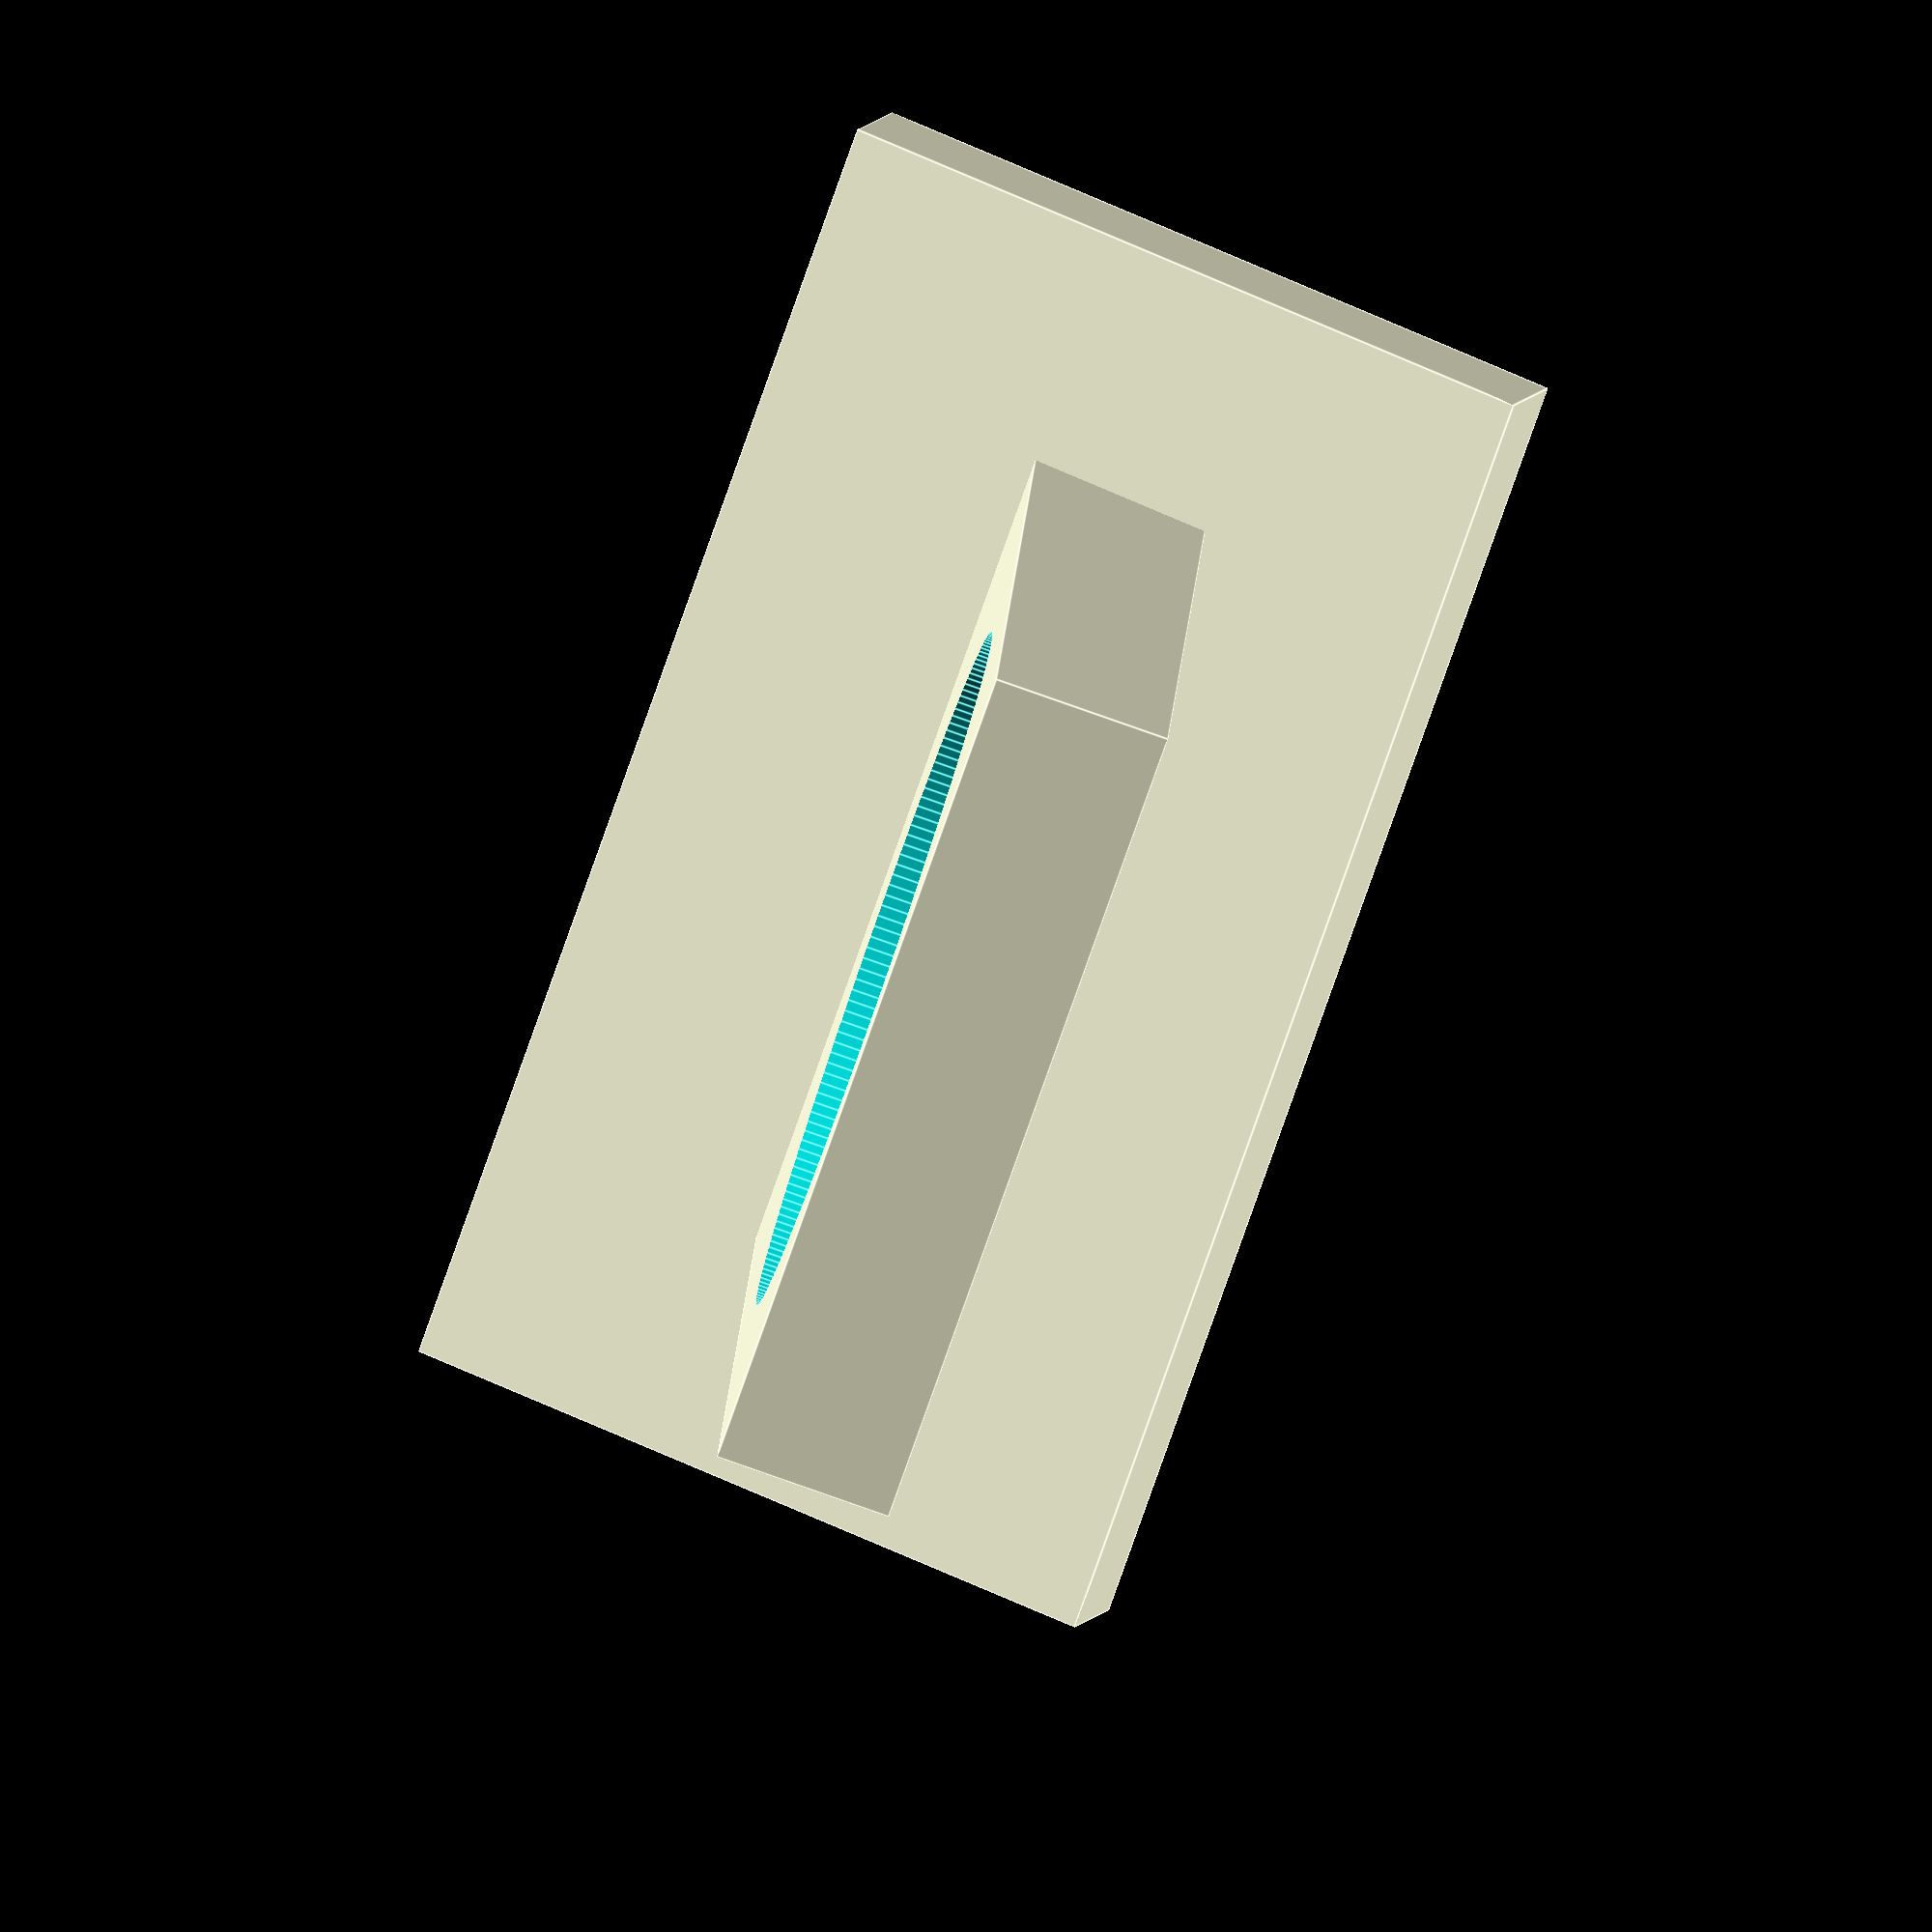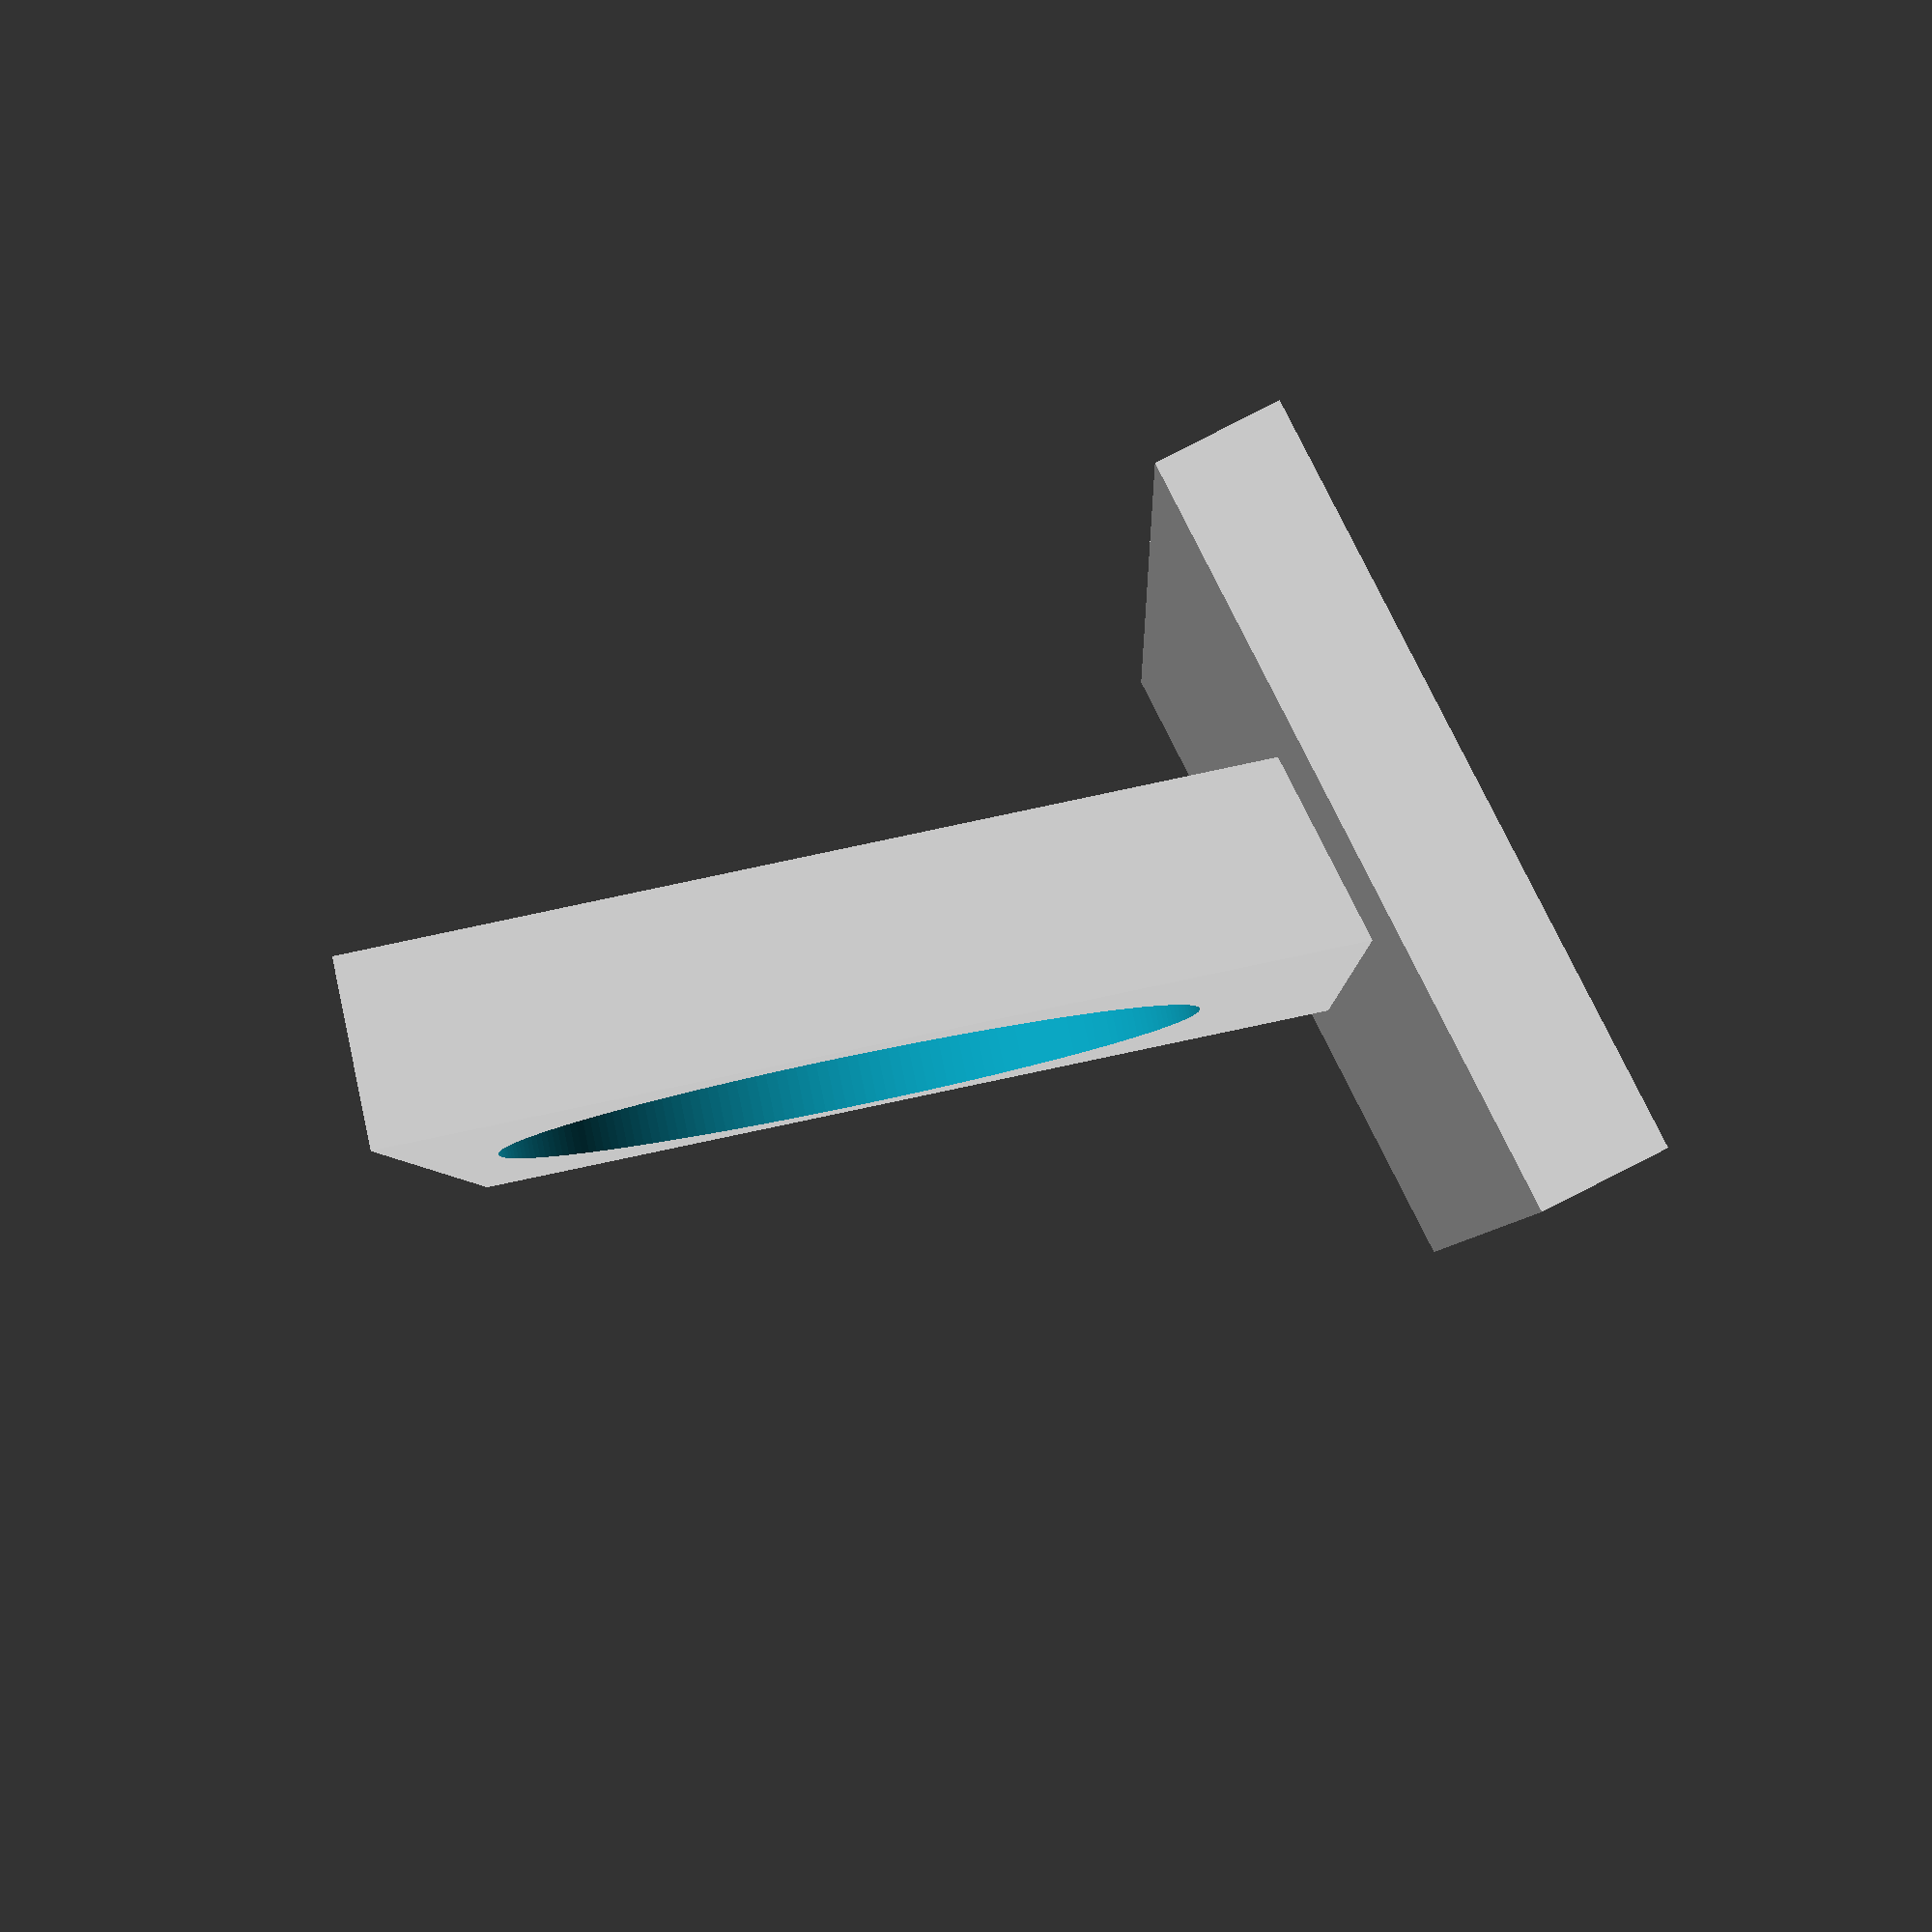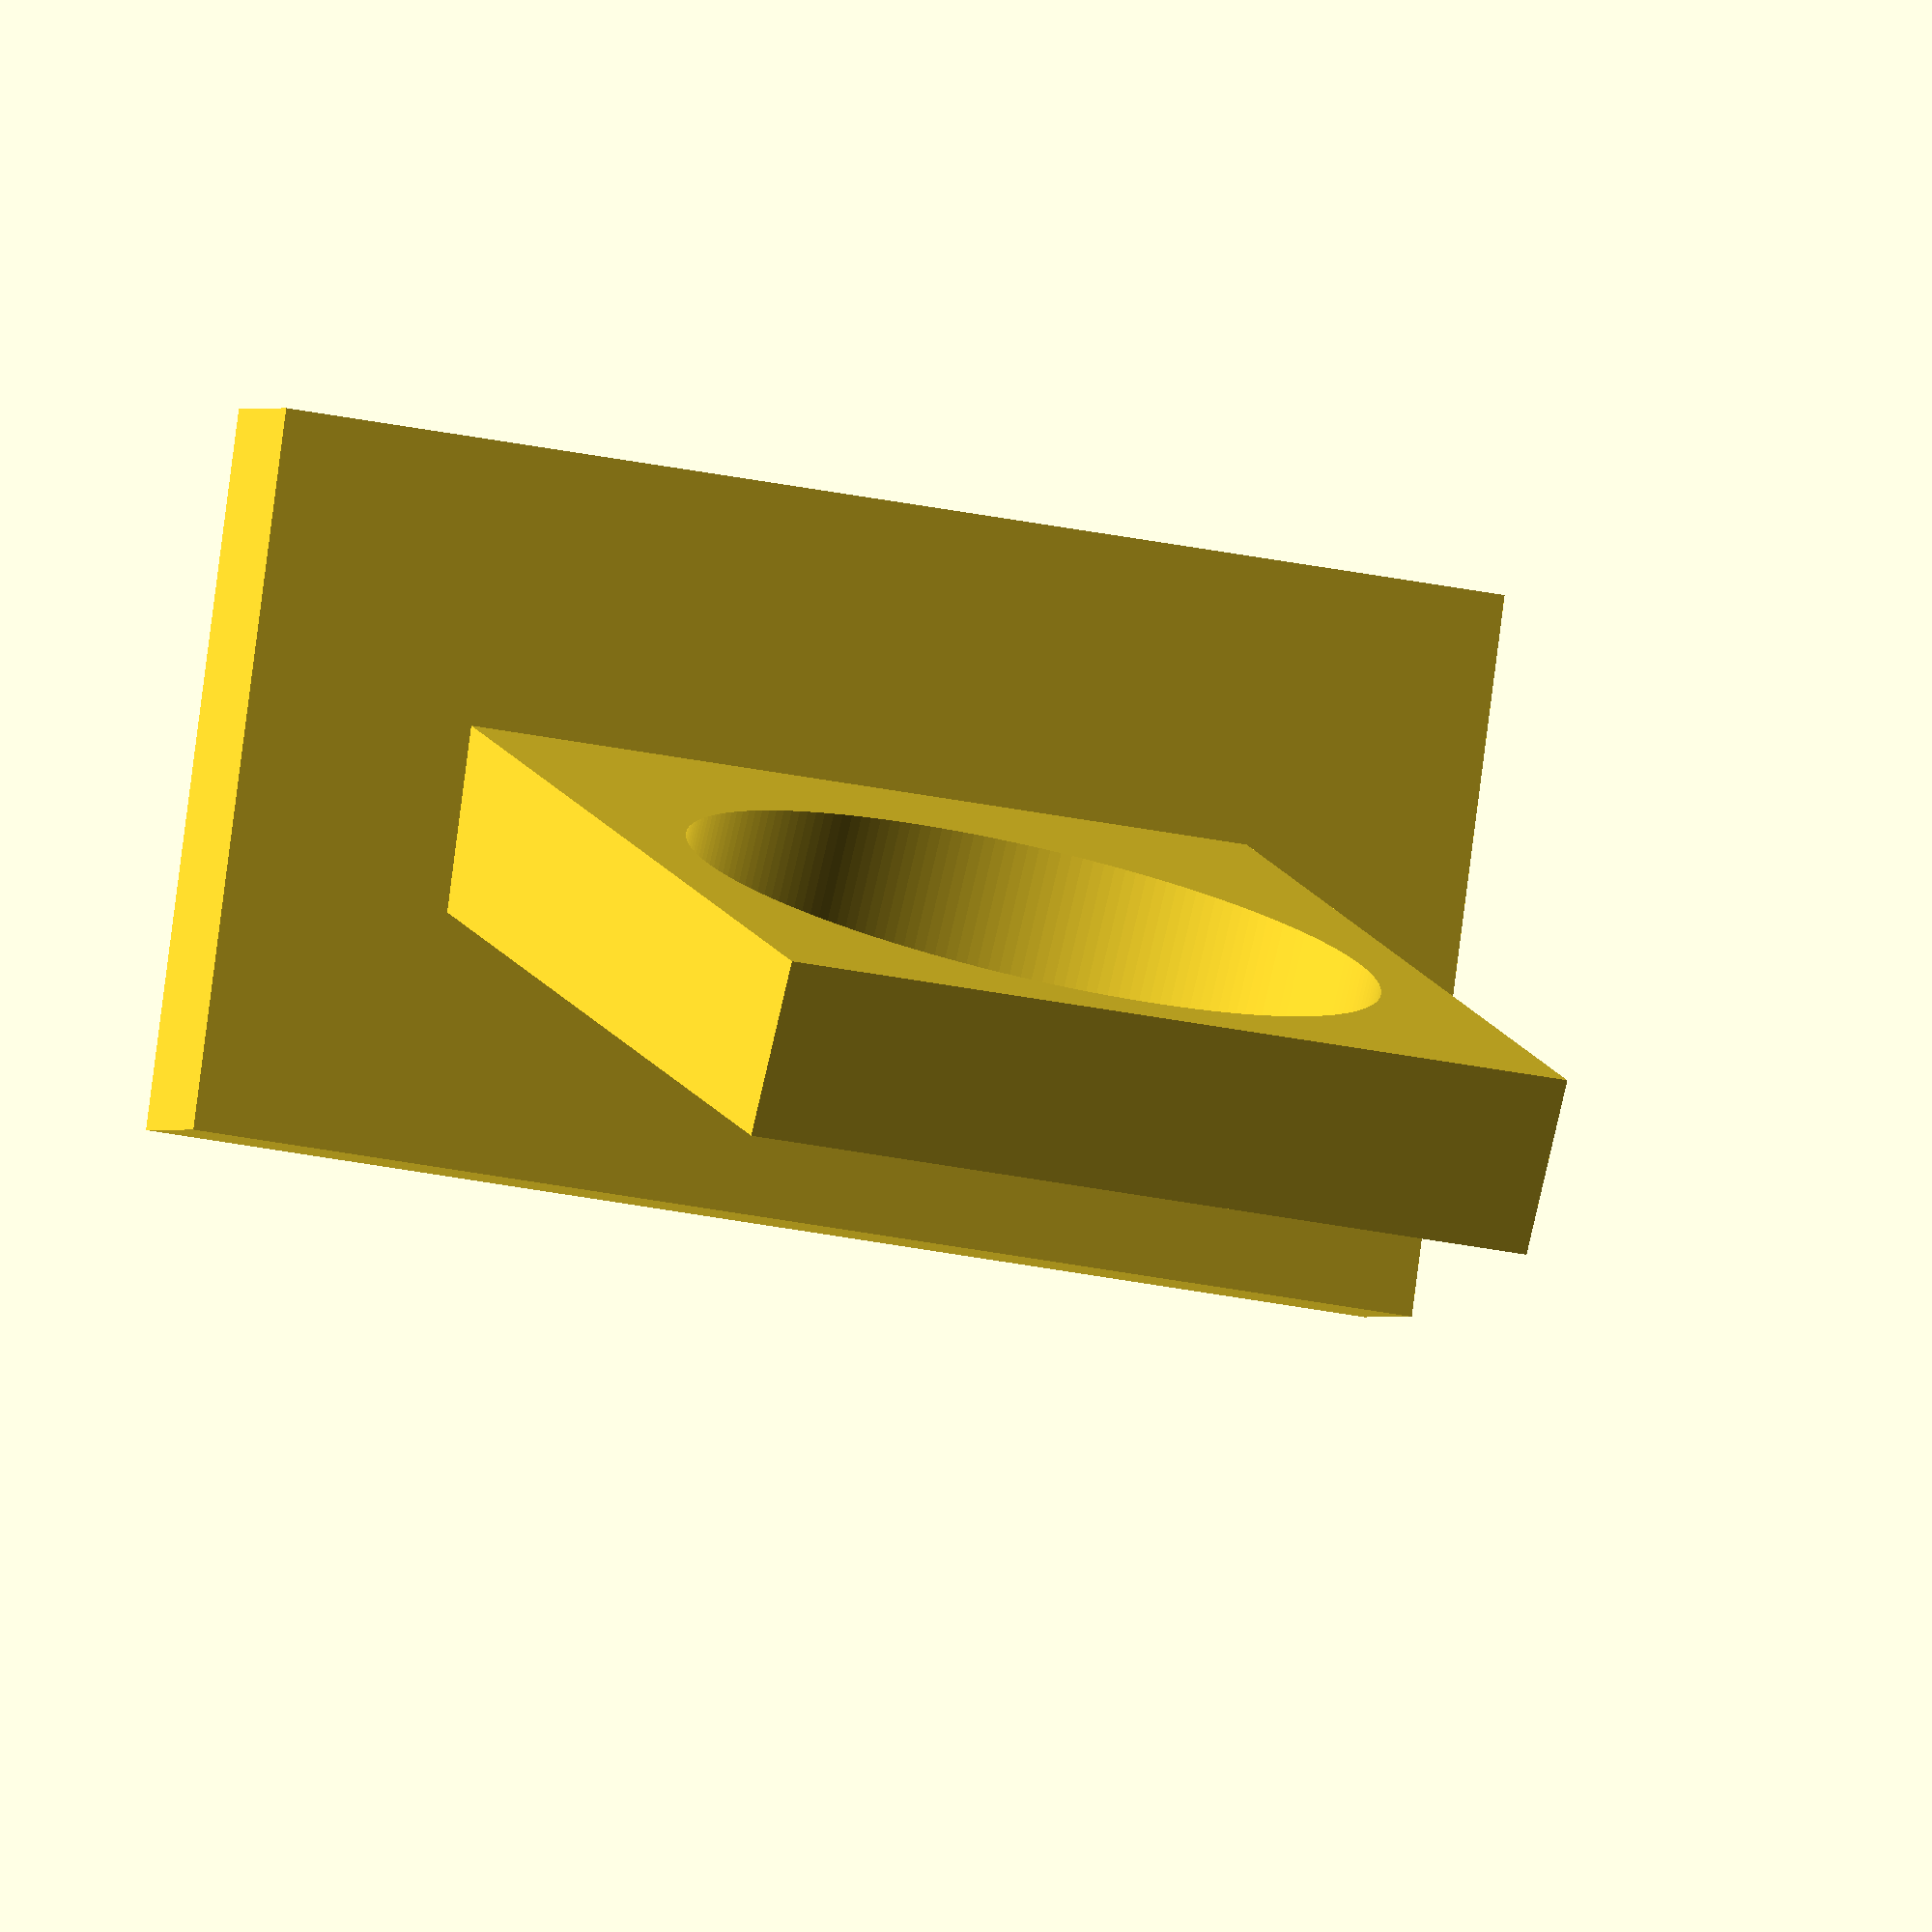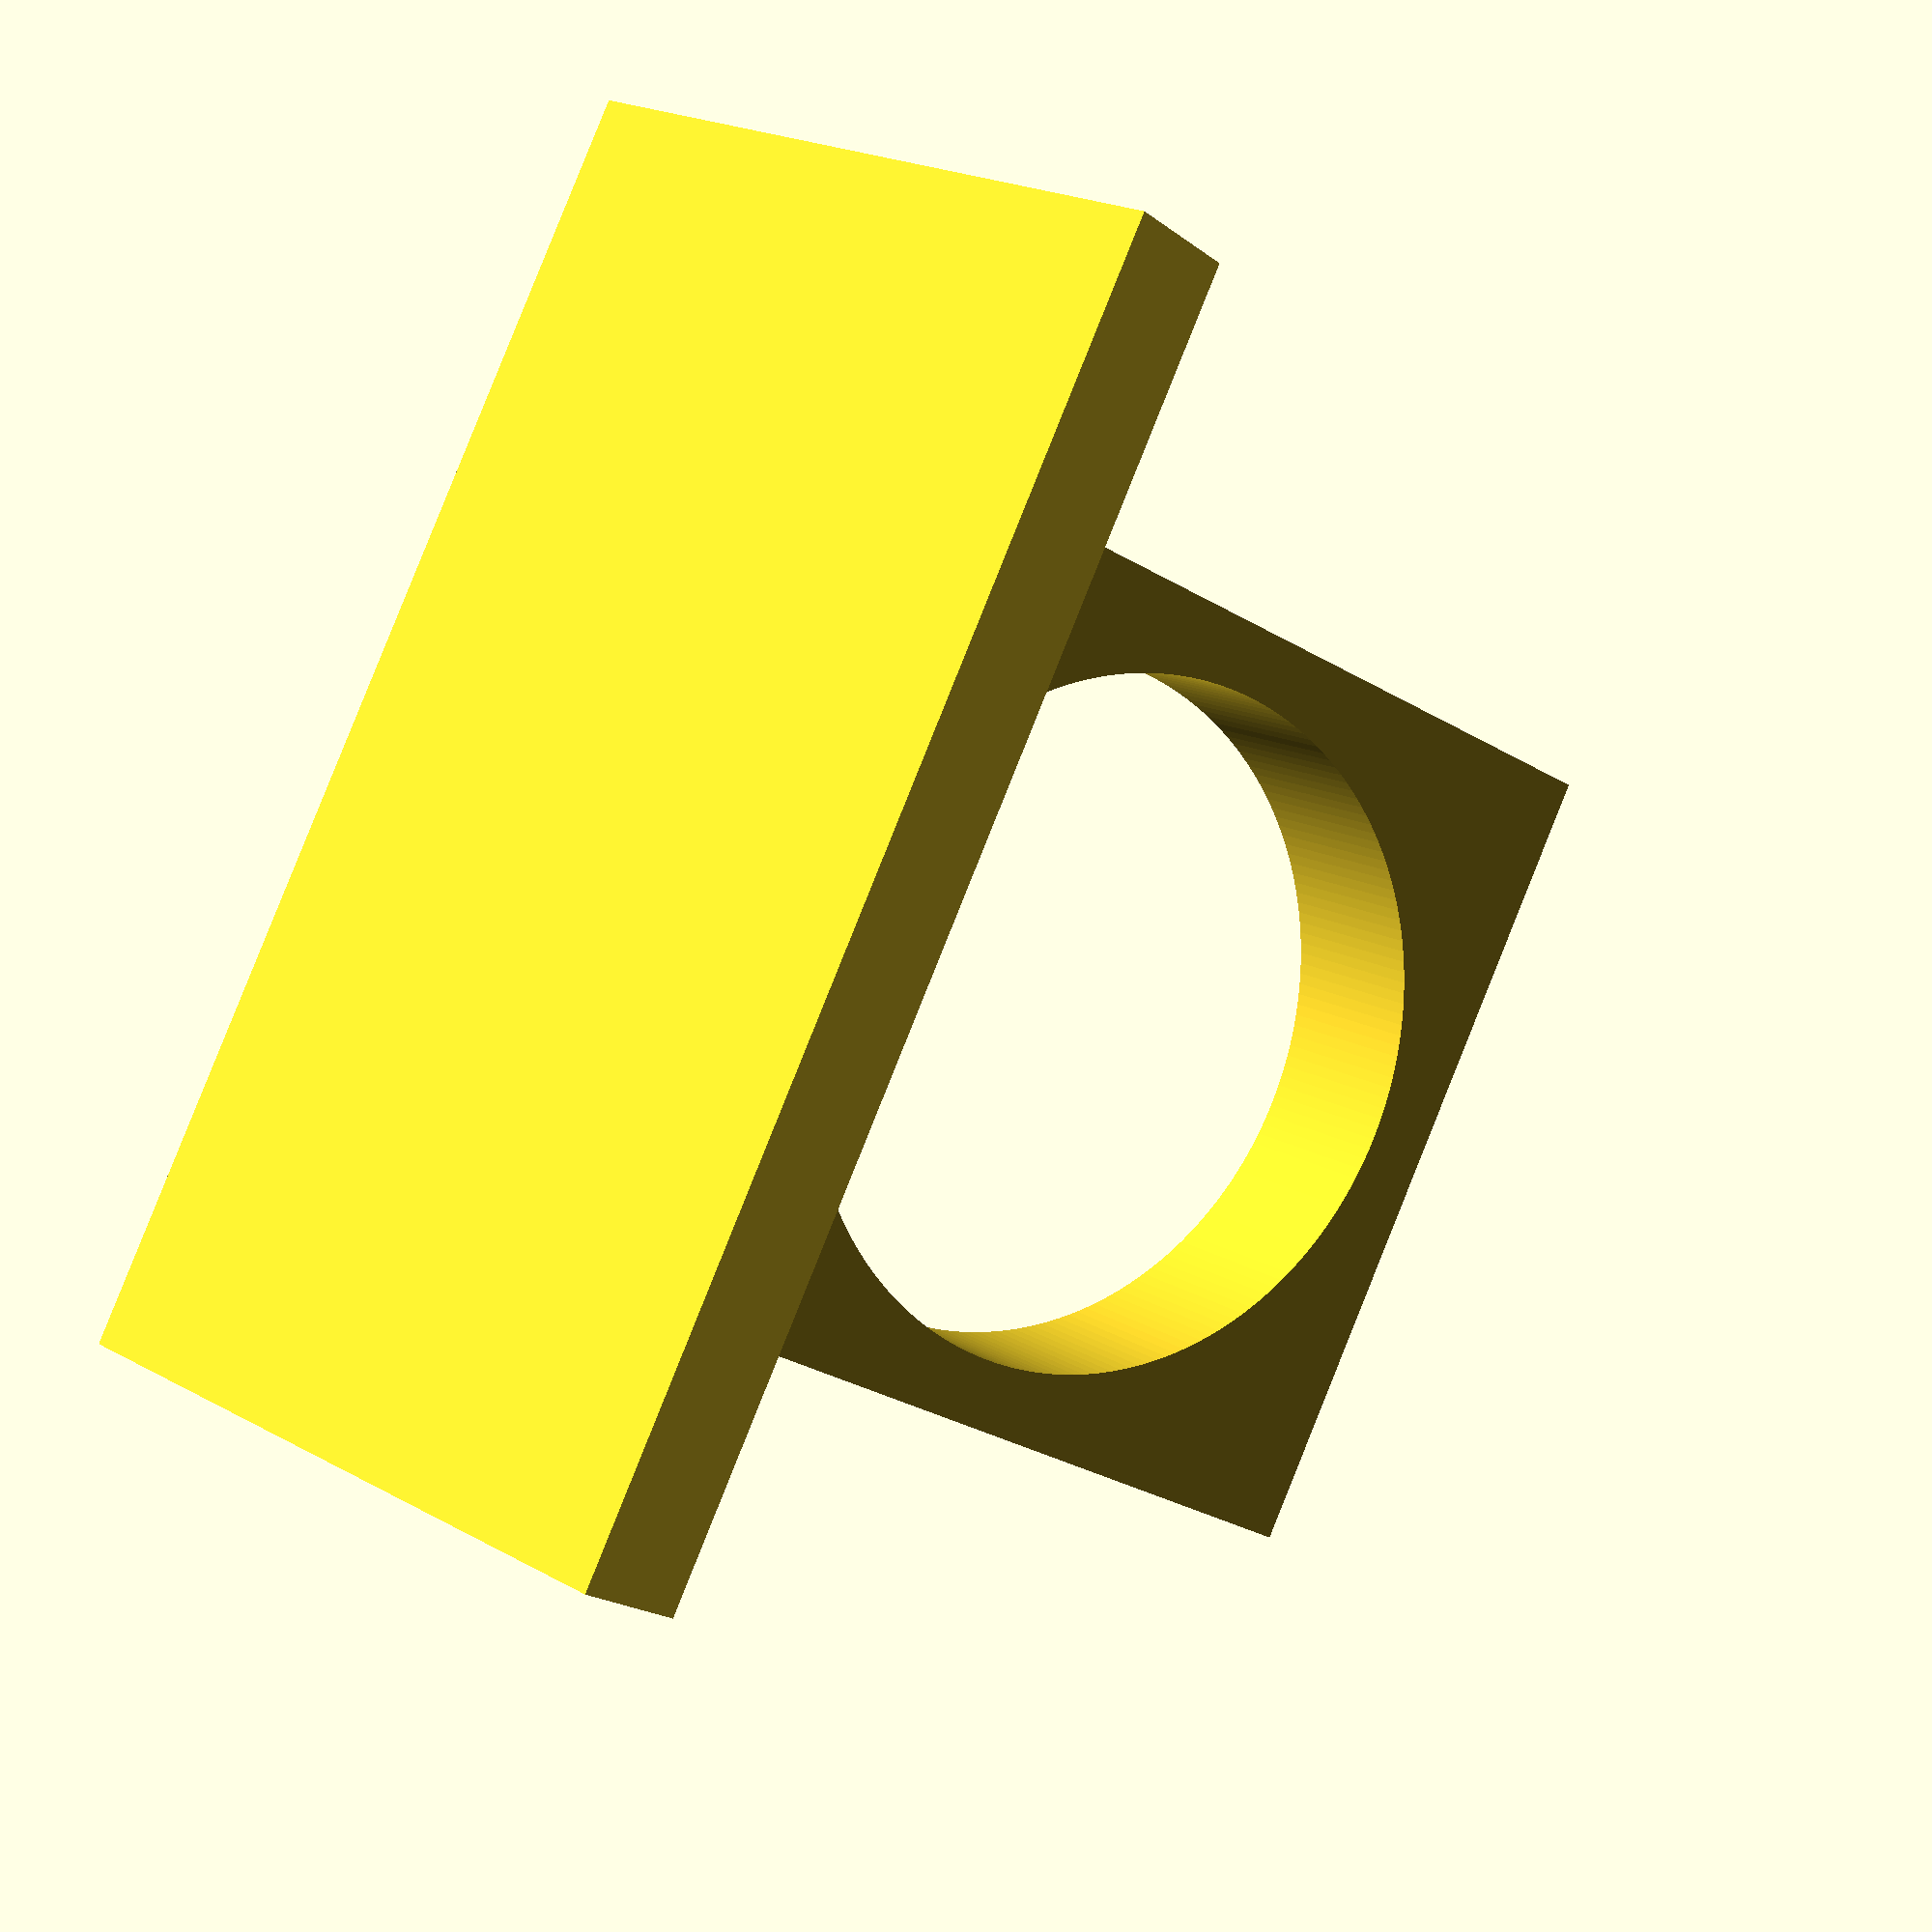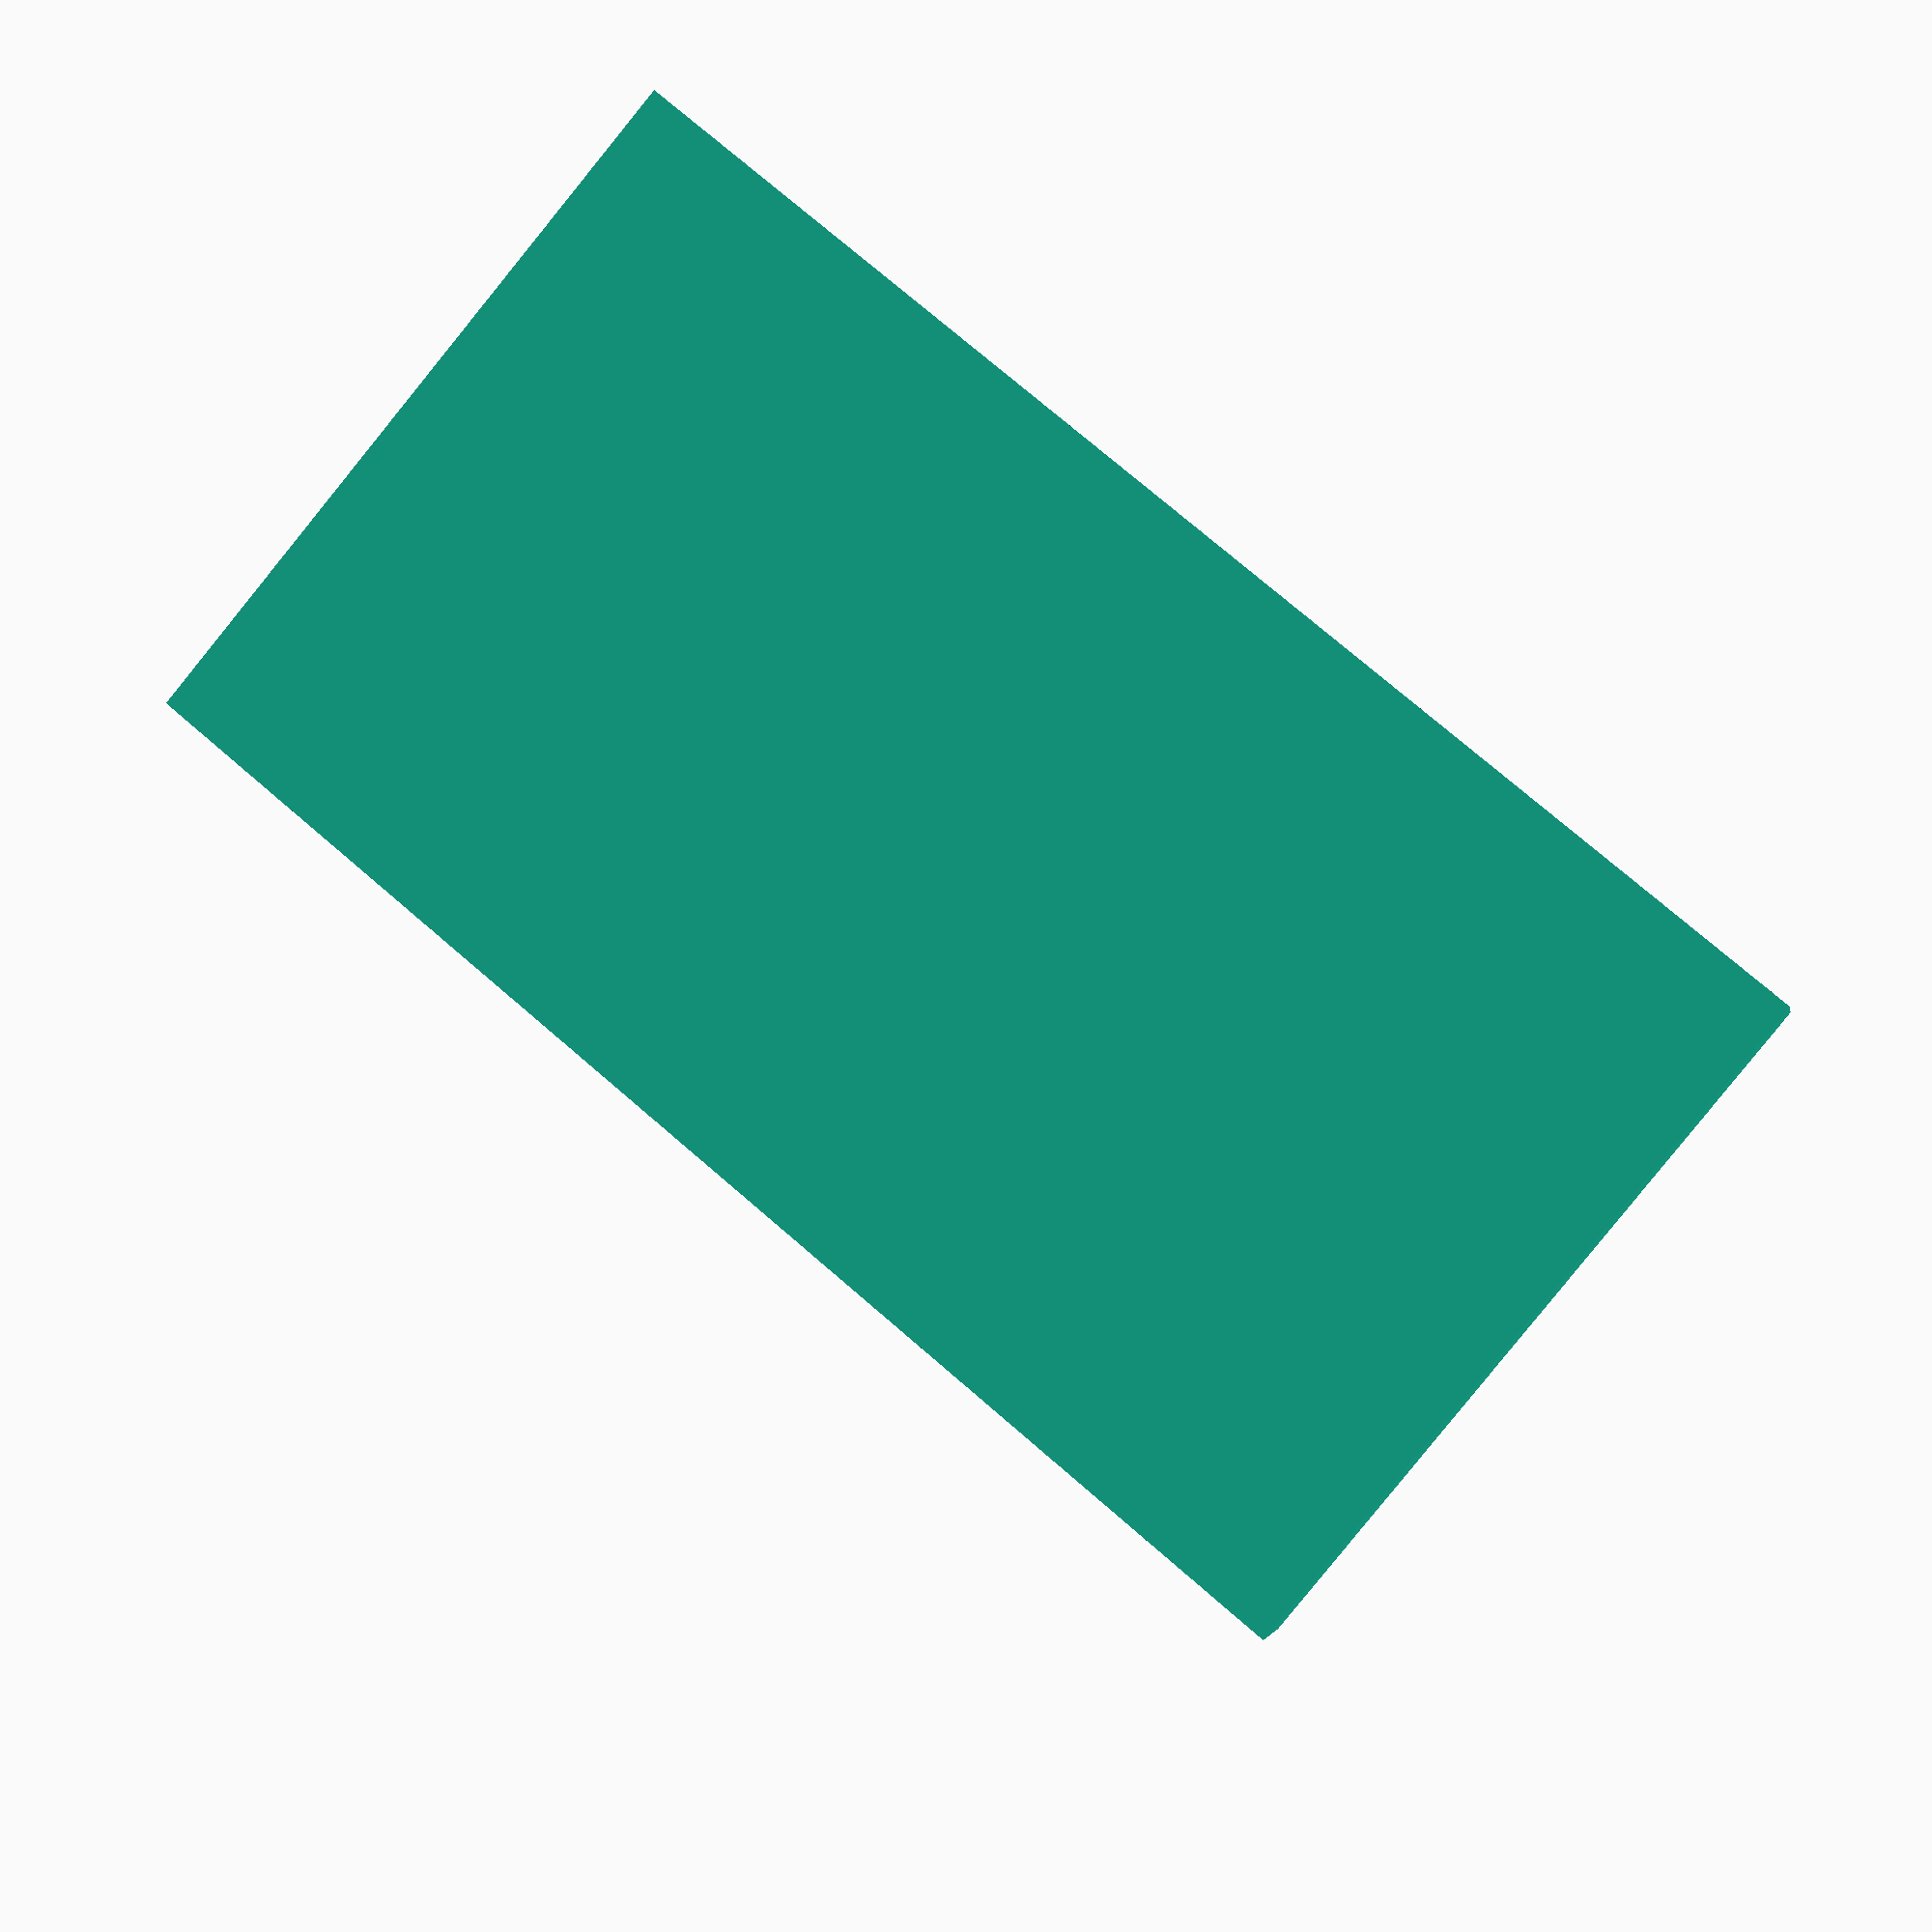
<openscad>
clock_diameter = 2.9375;
width = 3.5;
depth = 0.75;
height = 4;

base_width = 5.5;
base_height = 0.5;
base_depth = 3;
base_angle = 15;

in_to_mm = 2.54 * 10;

$fn = 200;

module model() {
difference() {
  // clock frame
  translate([0, 0, height/2])
  cube([width, depth, height], center=true);
  
  // clock hole
  margin = (width-clock_diameter)/2;
  translate([0, 0, clock_diameter/2+margin])
  rotate([90])
  cylinder(h=2*depth, d=clock_diameter, center=true);
}

// base
translate([0, 0, height])
rotate([base_angle, 0, 0])
cube([base_width, base_depth, base_height], center=true);
}

scale(in_to_mm)
model();
</openscad>
<views>
elev=346.4 azim=70.8 roll=182.4 proj=o view=edges
elev=87.5 azim=97.5 roll=281.9 proj=p view=wireframe
elev=344.4 azim=346.2 roll=159.9 proj=o view=solid
elev=30.9 azim=305.1 roll=49.5 proj=p view=solid
elev=14.4 azim=40.8 roll=0.2 proj=p view=solid
</views>
